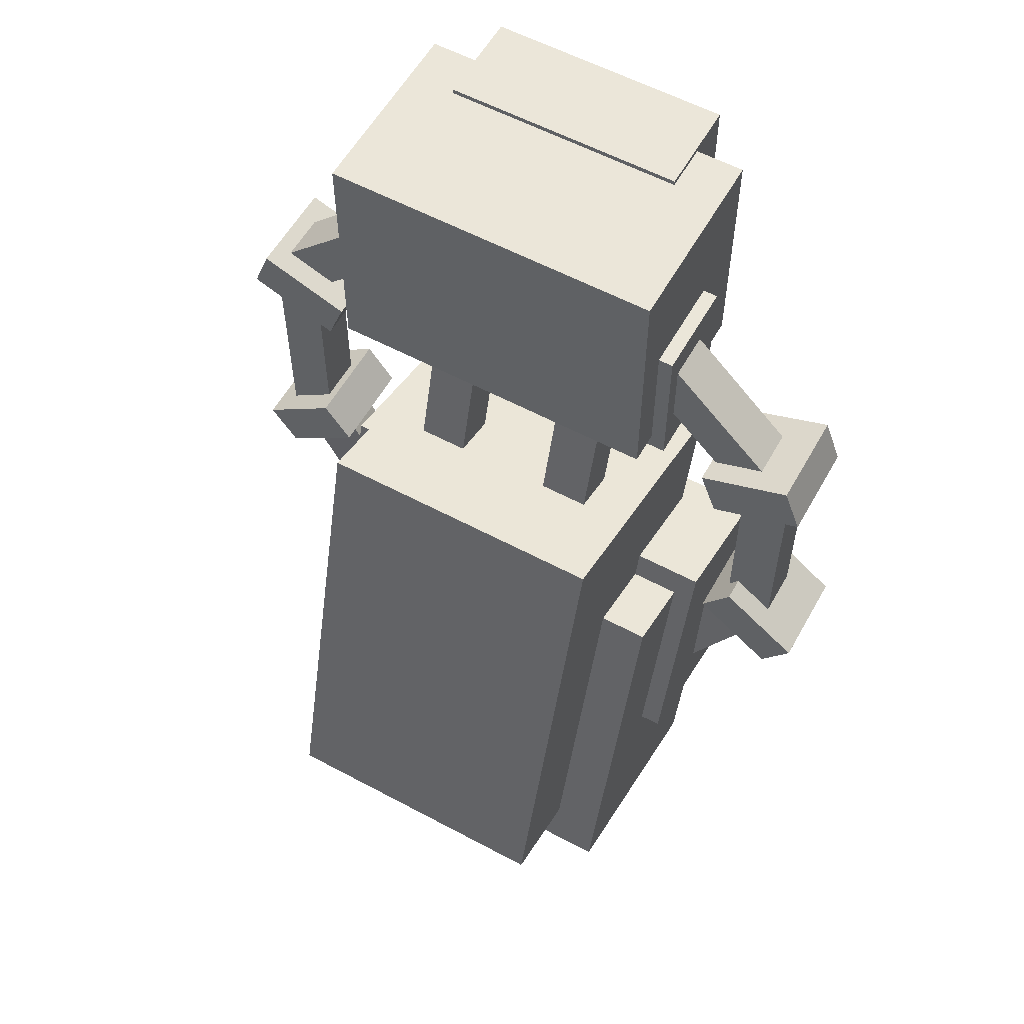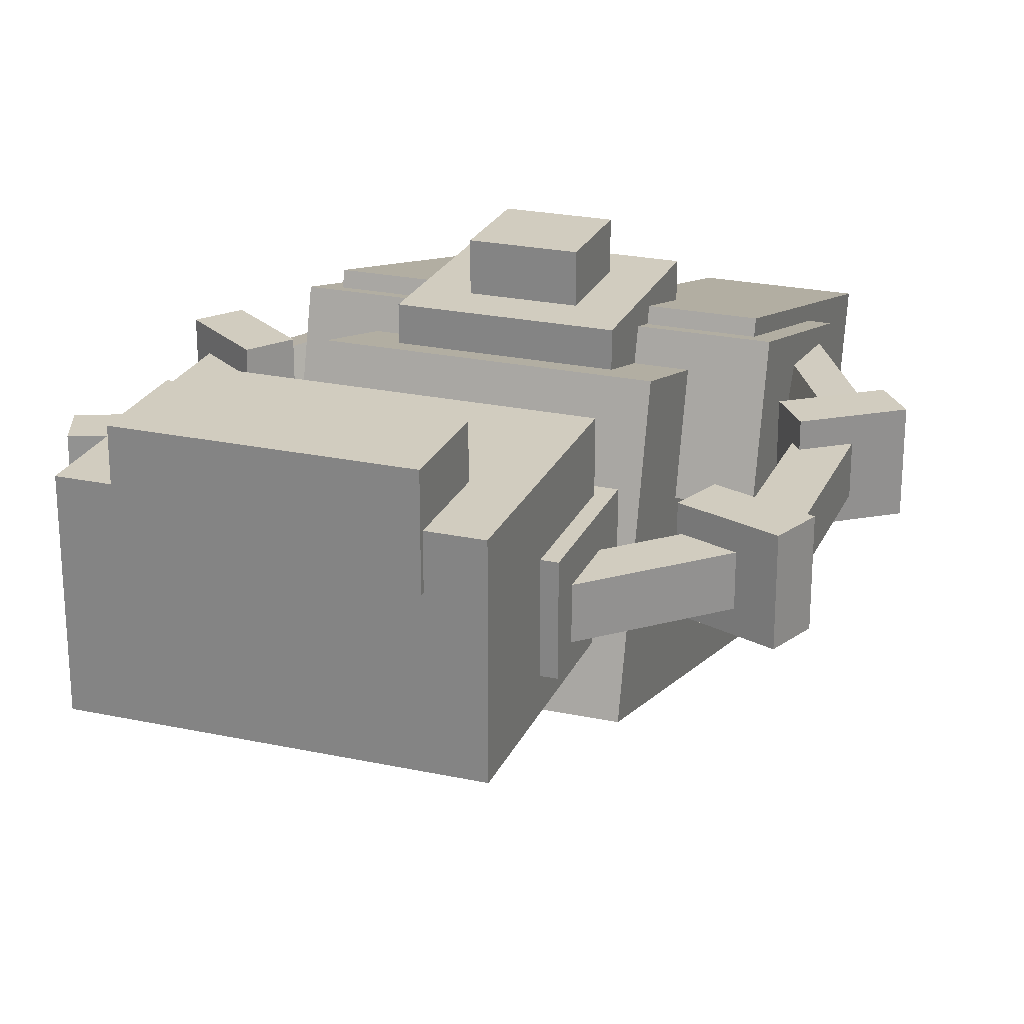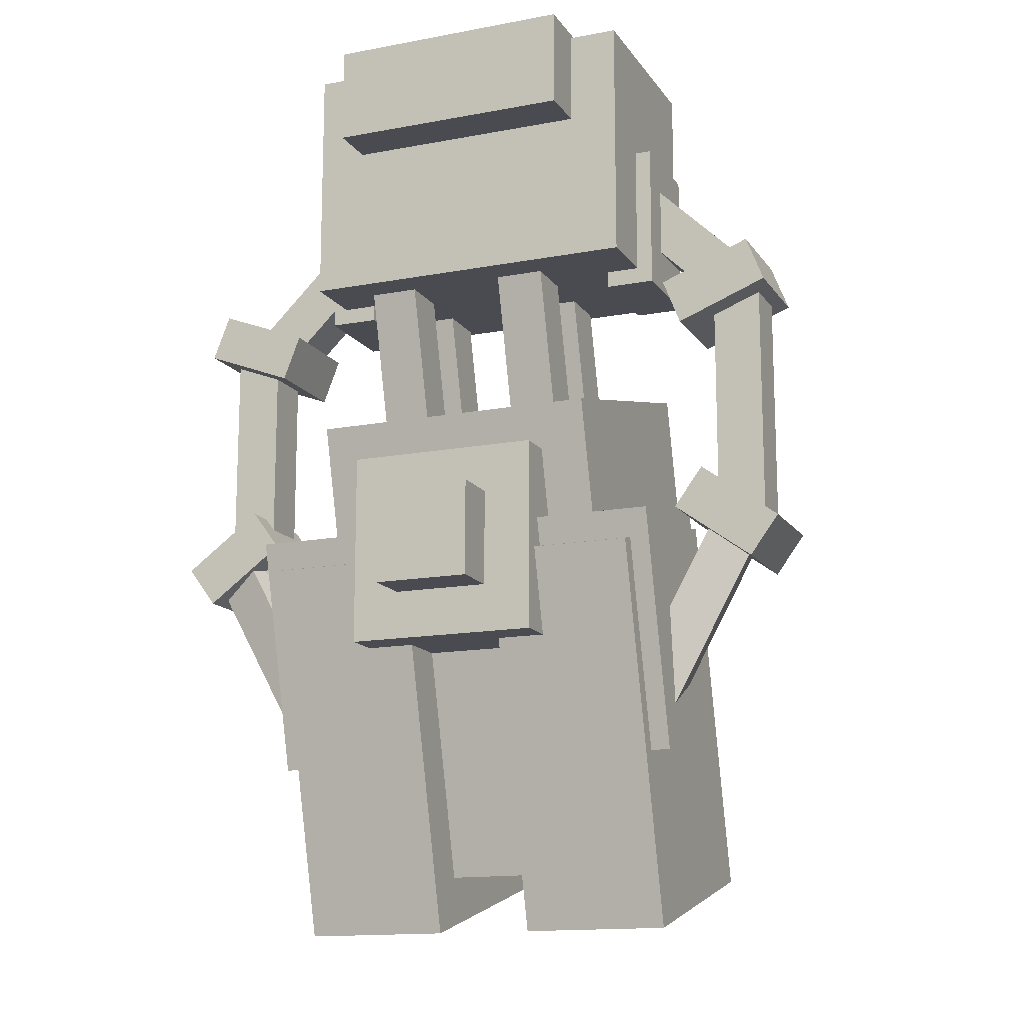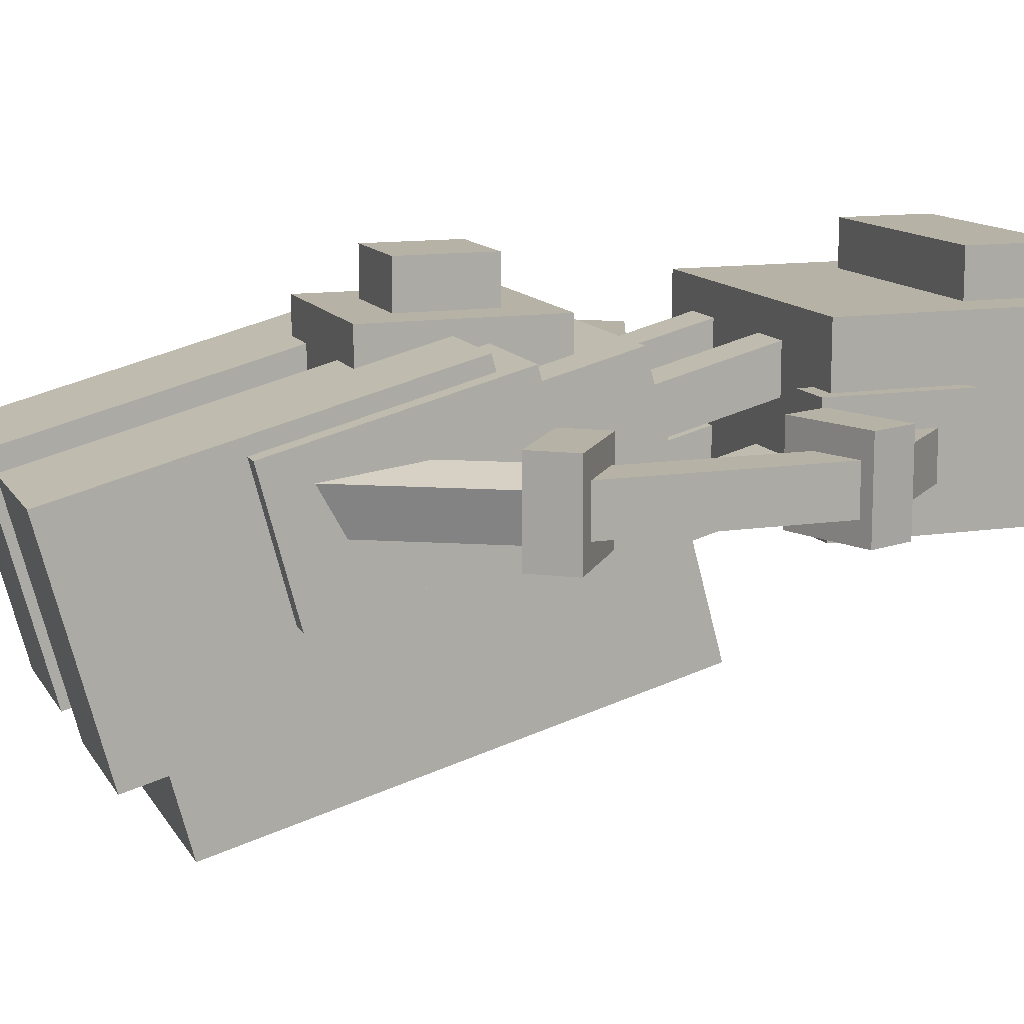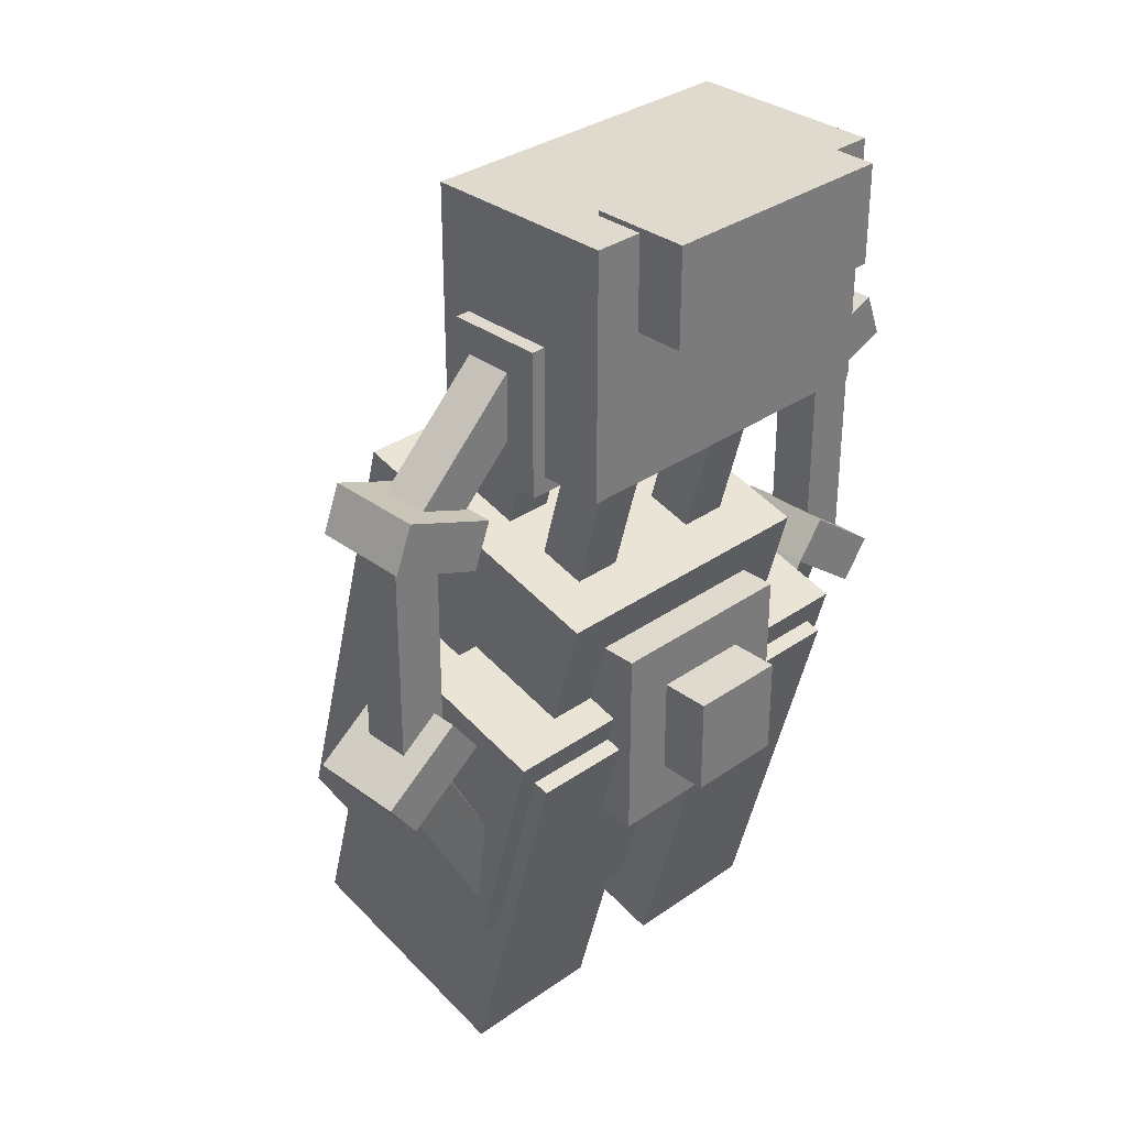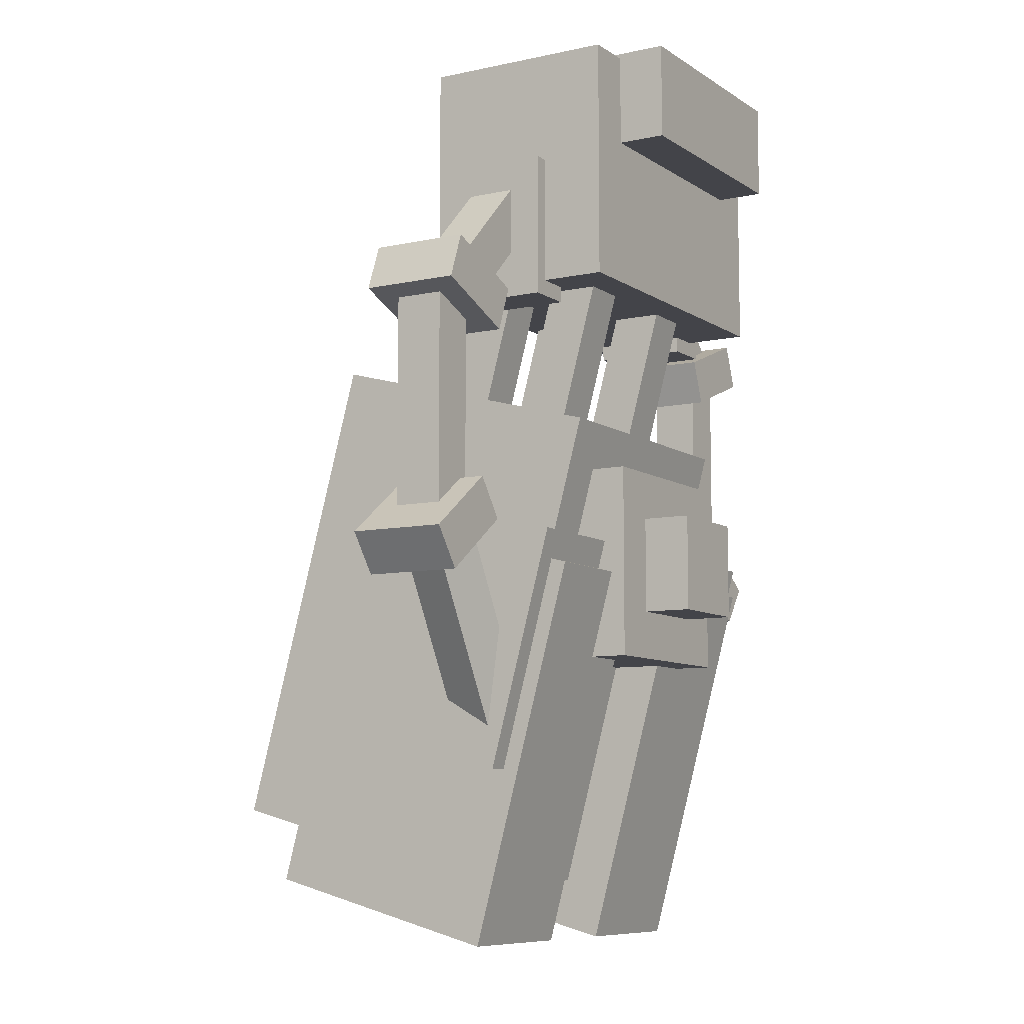
<metadata>
{"format":"obj","ext":"obj","renderer":"f3d","projection":"perspective","resolution":1024,"background":"white","views":[{"elev":57.6,"azim":29.1,"up":"+Z"},{"elev":23.9,"azim":19.7,"up":"+Y"},{"elev":-14.4,"azim":-157.6,"up":"+Z"},{"elev":12.4,"azim":-109.8,"up":"+Y"},{"elev":32.7,"azim":135.8,"up":"+Z"},{"elev":-8.4,"azim":120.8,"up":"+Z"}]}
</metadata>
<code>
o palm
v 0.2316 -0.1875 0.3125
v 0.6691 -0.1875 0.3125
v 0.6691 0.0625 0.3125
v 0.2316 0.0625 0.3125
v 0.6691 -0.1875 0.625
v 0.2316 -0.1875 0.625
v 0.2316 0.0625 0.625
v 0.6691 0.0625 0.625
f 1 4 3 2
f 5 8 7 6
f 4 7 8 3
f 6 1 2 5
f 6 7 4 1
f 2 3 8 5
o supportbaseright
v 0.5709 -0.228 -0.2883
v 0.7584 -0.228 -0.2883
v 0.7584 -0.0469 -0.3368
v 0.5709 -0.0469 -0.3368
v 0.7584 -0.1471 0.01354
v 0.5709 -0.1471 0.01354
v 0.5709 0.03398 -0.03499
v 0.7584 0.03398 -0.03499
f 9 12 11 10
f 13 16 15 14
f 12 15 16 11
f 14 9 10 13
f 14 15 12 9
f 10 11 16 13
o supportleft5
v 0.1376 -0.125 0.2757
v 0.3168 -0.125 0.45
v 0.3168 -0.0625 0.45
v 0.1376 -0.0625 0.2757
v 0.2732 -0.125 0.4948
v 0.09399 -0.125 0.3205
v 0.09399 -0.0625 0.3205
v 0.2732 -0.0625 0.4948
f 17 20 19 18
f 21 24 23 22
f 20 23 24 19
f 22 17 18 21
f 22 23 20 17
f 18 19 24 21
o supportleft4
v 0.05932 -0.1544 0.2771
v 0.1759 -0.1544 0.2321
v 0.1759 -0.02937 0.2321
v 0.05932 -0.02937 0.2771
v 0.1984 -0.1544 0.2903
v 0.08186 -0.1544 0.3354
v 0.08186 -0.02937 0.3354
v 0.1984 -0.02937 0.2903
f 25 28 27 26
f 29 32 31 30
f 28 31 32 27
f 30 25 26 29
f 30 31 28 25
f 26 27 32 29
o supportleft3
v 0.07531 -0.125 -0.03125
v 0.1378 -0.125 -0.03125
v 0.1378 -0.0625 -0.03125
v 0.07531 -0.0625 -0.03125
v 0.1378 -0.125 0.2812
v 0.07531 -0.125 0.2812
v 0.07531 -0.0625 0.2812
v 0.1378 -0.0625 0.2812
f 33 36 35 34
f 37 40 39 38
f 36 39 40 35
f 38 33 34 37
f 38 39 36 33
f 34 35 40 37
o supportleft2
v 0.08678 -0.1544 -0.09585
v 0.1876 -0.1544 -0.02191
v 0.1876 -0.02937 -0.02191
v 0.08678 -0.02937 -0.09585
v 0.1506 -0.1544 0.02849
v 0.0498 -0.1544 -0.04546
v 0.0498 -0.02937 -0.04546
v 0.1506 -0.02937 0.02849
f 41 44 43 42
f 45 48 47 46
f 44 47 48 43
f 46 41 42 45
f 46 47 44 41
f 42 43 48 45
o supportleft1
v 0.1028 -0.1344 -0.05181
v 0.2235 -0.1344 -0.2707
v 0.2093 -0.07404 -0.2786
v 0.08859 -0.07404 -0.05962
v 0.2763 -0.1182 -0.2416
v 0.1556 -0.1182 -0.02267
v 0.1415 -0.05786 -0.03047
v 0.2622 -0.05786 -0.2494
f 49 52 51 50
f 53 56 55 54
f 52 55 56 51
f 54 49 50 53
f 54 55 52 49
f 50 51 56 53
o supportrightfront
v 0.6253 -0.1456 0.2917
v 0.6878 -0.1456 0.2917
v 0.6878 -0.02063 0.2917
v 0.6253 -0.02063 0.2917
v 0.6878 -0.1456 0.4792
v 0.6253 -0.1456 0.4792
v 0.6253 -0.02063 0.4792
v 0.6878 -0.02063 0.4792
f 57 60 59 58
f 61 64 63 62
f 60 63 64 59
f 62 57 58 61
f 62 63 60 57
f 58 59 64 61
o supportleftfront
v 0.2109 -0.1456 0.2917
v 0.2734 -0.1456 0.2917
v 0.2734 -0.02063 0.2917
v 0.2109 -0.02063 0.2917
v 0.2734 -0.1456 0.4792
v 0.2109 -0.1456 0.4792
v 0.2109 -0.02063 0.4792
v 0.2734 -0.02063 0.4792
f 65 68 67 66
f 69 72 71 70
f 68 71 72 67
f 70 65 66 69
f 70 71 68 65
f 66 67 72 69
o supportbaseleft
v 0.2066 -0.228 -0.2883
v 0.3941 -0.228 -0.2883
v 0.3941 -0.0469 -0.3368
v 0.2066 -0.0469 -0.3368
v 0.3941 -0.1471 0.01354
v 0.2066 -0.1471 0.01354
v 0.2066 0.03398 -0.03499
v 0.3941 0.03398 -0.03499
f 73 76 75 74
f 77 80 79 78
f 76 79 80 75
f 78 73 74 77
f 78 79 76 73
f 74 75 80 77
o supportright5
v 0.6288 -0.125 0.4087
v 0.808 -0.125 0.2344
v 0.808 -0.0625 0.2344
v 0.6288 -0.0625 0.4087
v 0.8516 -0.125 0.2792
v 0.6724 -0.125 0.4535
v 0.6724 -0.0625 0.4535
v 0.8516 -0.0625 0.2792
f 81 84 83 82
f 85 88 87 86
f 84 87 88 83
f 86 81 82 85
f 86 87 84 81
f 82 83 88 85
o supportright4
v 0.7715 -0.1544 0.226
v 0.8881 -0.1544 0.271
v 0.8881 -0.02937 0.271
v 0.7715 -0.02937 0.226
v 0.8655 -0.1544 0.3293
v 0.7489 -0.1544 0.2843
v 0.7489 -0.02937 0.2843
v 0.8655 -0.02937 0.3293
f 89 92 91 90
f 93 96 95 94
f 92 95 96 91
f 94 89 90 93
f 94 95 92 89
f 90 91 96 93
o supportright3
v 0.8003 -0.125 -0.05208
v 0.8628 -0.125 -0.05208
v 0.8628 -0.0625 -0.05208
v 0.8003 -0.0625 -0.05208
v 0.8628 -0.125 0.2604
v 0.8003 -0.125 0.2604
v 0.8003 -0.0625 0.2604
v 0.8628 -0.0625 0.2604
f 97 100 99 98
f 101 104 103 102
f 100 103 104 99
f 102 97 98 101
f 102 103 100 97
f 98 99 104 101
o supportright2
v 0.7756 -0.1544 -0.02192
v 0.8763 -0.1544 -0.09587
v 0.8763 -0.02937 -0.09587
v 0.7756 -0.02937 -0.02192
v 0.9133 -0.1544 -0.04548
v 0.8125 -0.1544 0.02847
v 0.8125 -0.02937 0.02847
v 0.9133 -0.02937 -0.04548
f 105 108 107 106
f 109 112 111 110
f 108 111 112 107
f 110 105 106 109
f 110 111 108 105
f 106 107 112 109
o supportright1
v 0.7443 -0.1141 -0.2733
v 0.865 -0.1141 -0.05439
v 0.8797 -0.05386 -0.06251
v 0.759 -0.05386 -0.2814
v 0.8123 -0.09725 -0.02533
v 0.6916 -0.09725 -0.2443
v 0.7063 -0.03706 -0.2524
v 0.827 -0.03706 -0.03344
f 113 116 115 114
f 117 120 119 118
f 116 119 120 115
f 118 113 114 117
f 118 119 116 113
f 114 115 120 117
o crystal
v 0.4191 0 -0.125
v 0.5441 0 -0.125
v 0.5441 0.125 -0.125
v 0.4191 0.125 -0.125
v 0.5441 0 0
v 0.4191 0 0
v 0.4191 0.125 0
v 0.5441 0.125 0
f 121 124 123 122
f 125 128 127 126
f 124 127 128 123
f 126 121 122 125
f 126 127 124 121
f 122 123 128 125
o crystalholder
v 0.3566 -0.1875 -0.1875
v 0.6066 -0.1875 -0.1875
v 0.6066 0.0625 -0.1875
v 0.3566 0.0625 -0.1875
v 0.6066 -0.1875 0.0625
v 0.3566 -0.1875 0.0625
v 0.3566 0.0625 0.0625
v 0.6066 0.0625 0.0625
f 129 132 131 130
f 133 136 135 134
f 132 135 136 131
f 134 129 130 133
f 134 135 132 129
f 130 131 136 133
o fingerguard
v 0.2941 -0 0.5062
v 0.6066 -0 0.5062
v 0.6066 0.125 0.5062
v 0.2941 0.125 0.5062
v 0.6066 -0 0.6312
v 0.2941 -0 0.6312
v 0.2941 0.125 0.6312
v 0.6066 0.125 0.6312
f 137 140 139 138
f 141 144 143 142
f 140 143 144 139
f 142 137 138 141
f 142 143 140 137
f 138 139 144 141
o wristbottomleft
v 0.3566 -0.2091 0.1854
v 0.4191 -0.2091 0.1854
v 0.4191 -0.1488 0.1693
v 0.3566 -0.1488 0.1693
v 0.4191 -0.1444 0.4269
v 0.3566 -0.1444 0.4269
v 0.3566 -0.08405 0.4108
v 0.4191 -0.08405 0.4108
f 145 148 147 146
f 149 152 151 150
f 148 151 152 147
f 150 145 146 149
f 150 151 148 145
f 146 147 152 149
o wristbottomright
v 0.5441 -0.2091 0.1854
v 0.6066 -0.2091 0.1854
v 0.6066 -0.1488 0.1693
v 0.5441 -0.1488 0.1693
v 0.6066 -0.1444 0.4269
v 0.5441 -0.1444 0.4269
v 0.5441 -0.08405 0.4108
v 0.6066 -0.08405 0.4108
f 153 156 155 154
f 157 160 159 158
f 156 159 160 155
f 158 153 154 157
f 158 159 156 153
f 154 155 160 157
o wristtopleft
v 0.3566 -0.08839 0.1531
v 0.4191 -0.08839 0.1531
v 0.4191 -0.02802 0.1369
v 0.3566 -0.02802 0.1369
v 0.4191 -0.02368 0.3946
v 0.3566 -0.02368 0.3946
v 0.3566 0.03669 0.3784
v 0.4191 0.03669 0.3784
f 161 164 163 162
f 165 168 167 166
f 164 167 168 163
f 166 161 162 165
f 166 167 164 161
f 162 163 168 165
o wristtopright
v 0.5441 -0.08839 0.1531
v 0.6066 -0.08839 0.1531
v 0.6066 -0.02802 0.1369
v 0.5441 -0.02802 0.1369
v 0.6066 -0.02368 0.3946
v 0.5441 -0.02368 0.3946
v 0.5441 0.03669 0.3784
v 0.6066 0.03669 0.3784
f 169 172 171 170
f 173 176 175 174
f 172 175 176 171
f 174 169 170 173
f 174 175 172 169
f 170 171 176 173
o armorleft
v 0.2316 -0.3871 -0.4786
v 0.4191 -0.3871 -0.4786
v 0.4191 -0.08521 -0.5595
v 0.2316 -0.08521 -0.5595
v 0.4191 -0.2577 0.004334
v 0.2316 -0.2577 0.004334
v 0.2316 0.04419 -0.07655
v 0.4191 0.04419 -0.07655
f 177 180 179 178
f 181 184 183 182
f 180 183 184 179
f 182 177 178 181
f 182 183 180 177
f 178 179 184 181
o armorright
v 0.5441 -0.3871 -0.4786
v 0.7316 -0.3871 -0.4786
v 0.7316 -0.08521 -0.5595
v 0.5441 -0.08521 -0.5595
v 0.7316 -0.2577 0.004334
v 0.5441 -0.2577 0.004334
v 0.5441 0.04419 -0.07655
v 0.7316 0.04419 -0.07655
f 185 188 187 186
f 189 192 191 190
f 188 191 192 187
f 190 185 186 189
f 190 191 188 185
f 186 187 192 189
o mainarm
v 0.2941 -0.4916 -0.3859
v 0.6691 -0.4916 -0.3859
v 0.6691 -0.1294 -0.483
v 0.2941 -0.1294 -0.483
v 0.6691 -0.3299 0.2178
v 0.2941 -0.3299 0.2178
v 0.2941 0.03235 0.1207
v 0.6691 0.03235 0.1207
f 193 196 195 194
f 197 200 199 198
f 196 199 200 195
f 198 193 194 197
f 198 199 196 193
f 194 195 200 197

</code>
